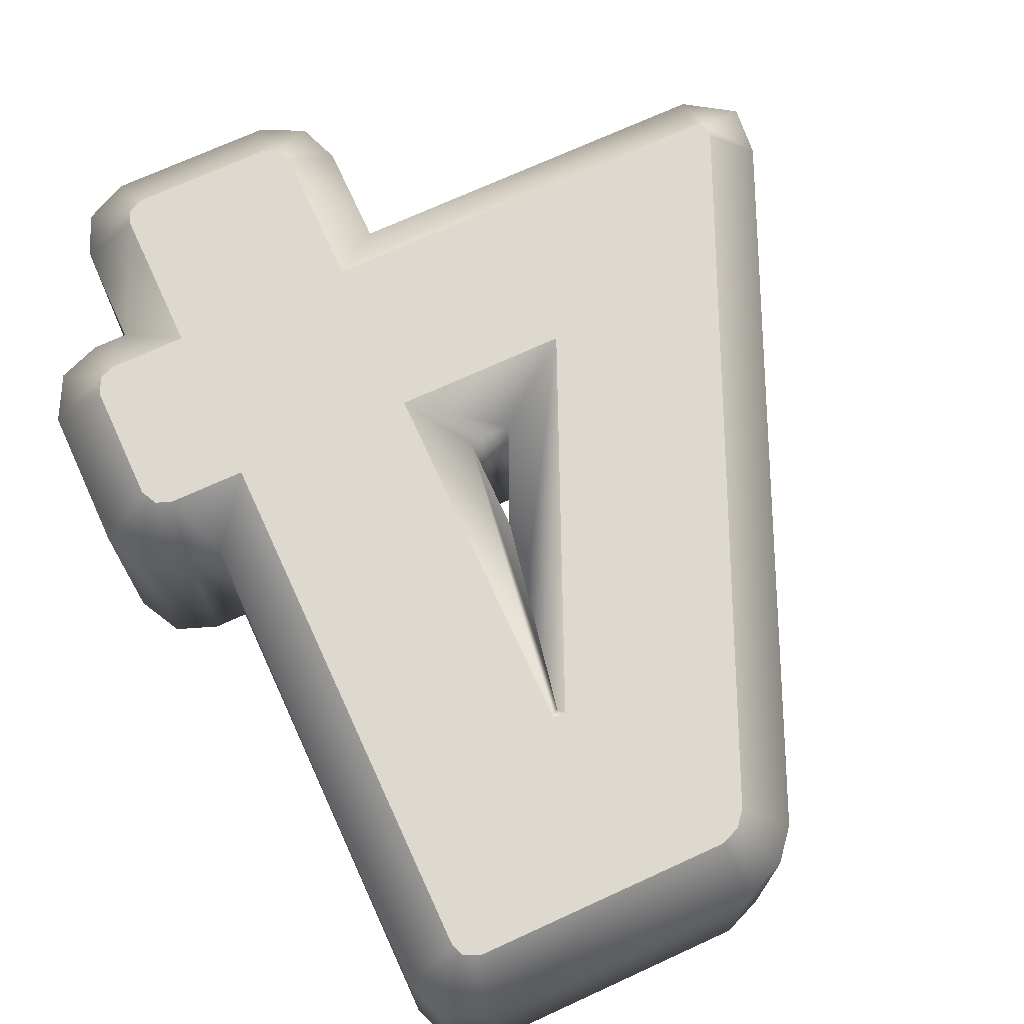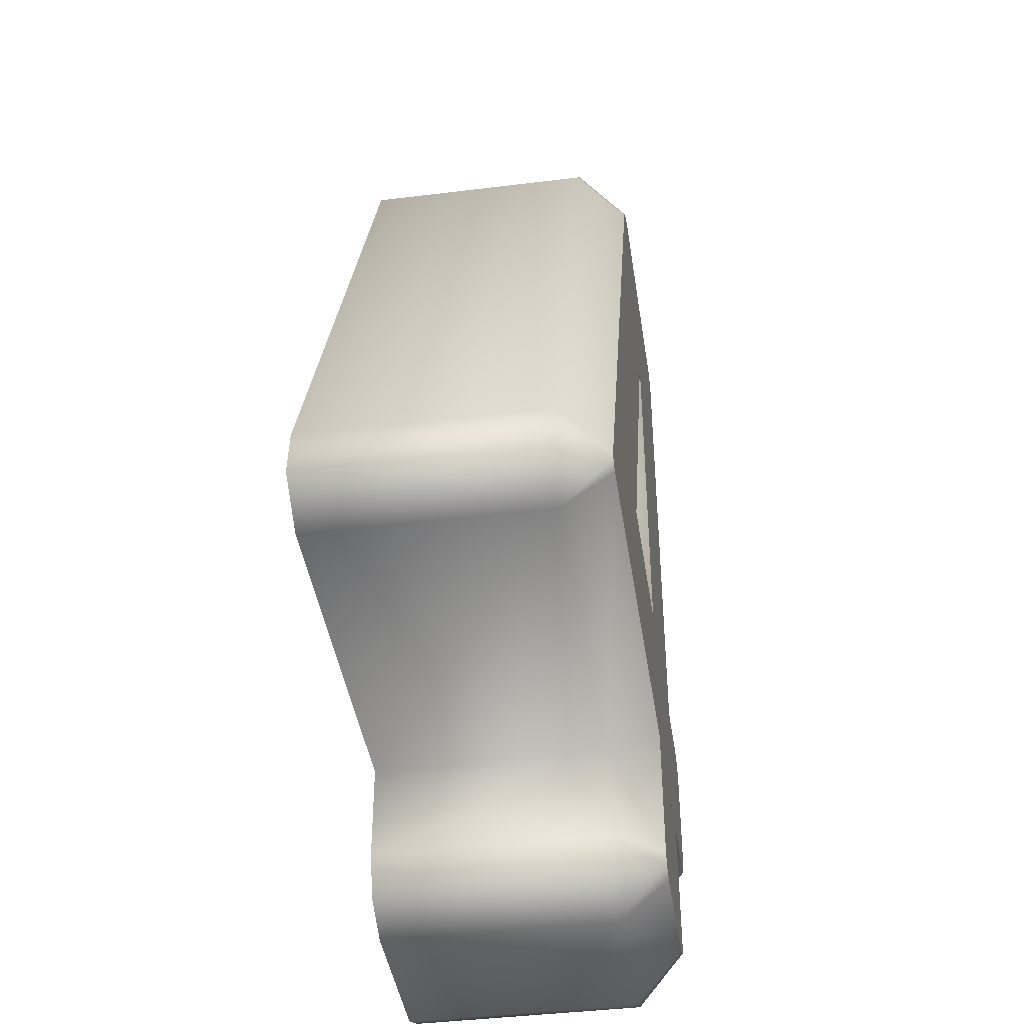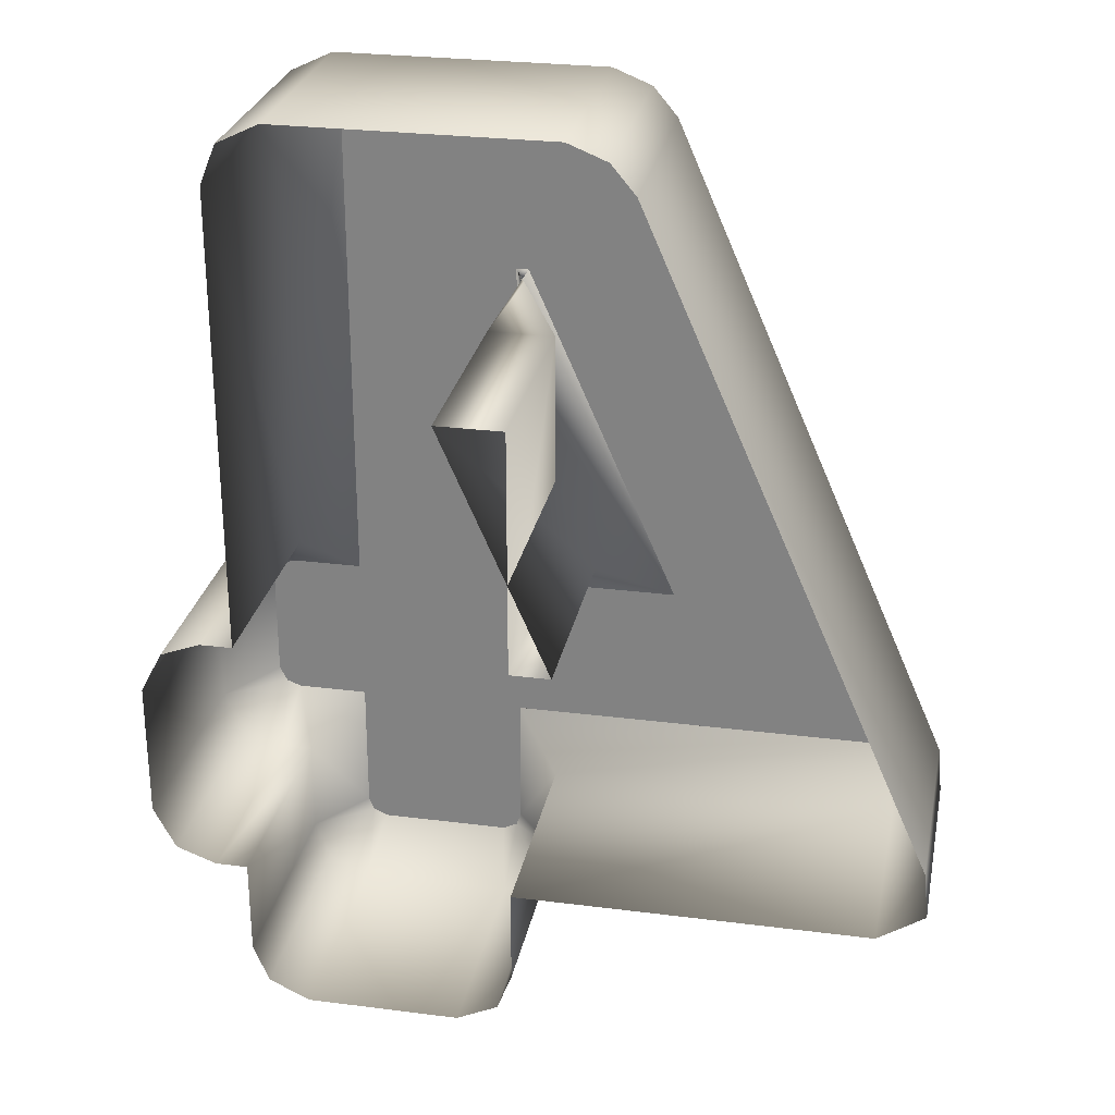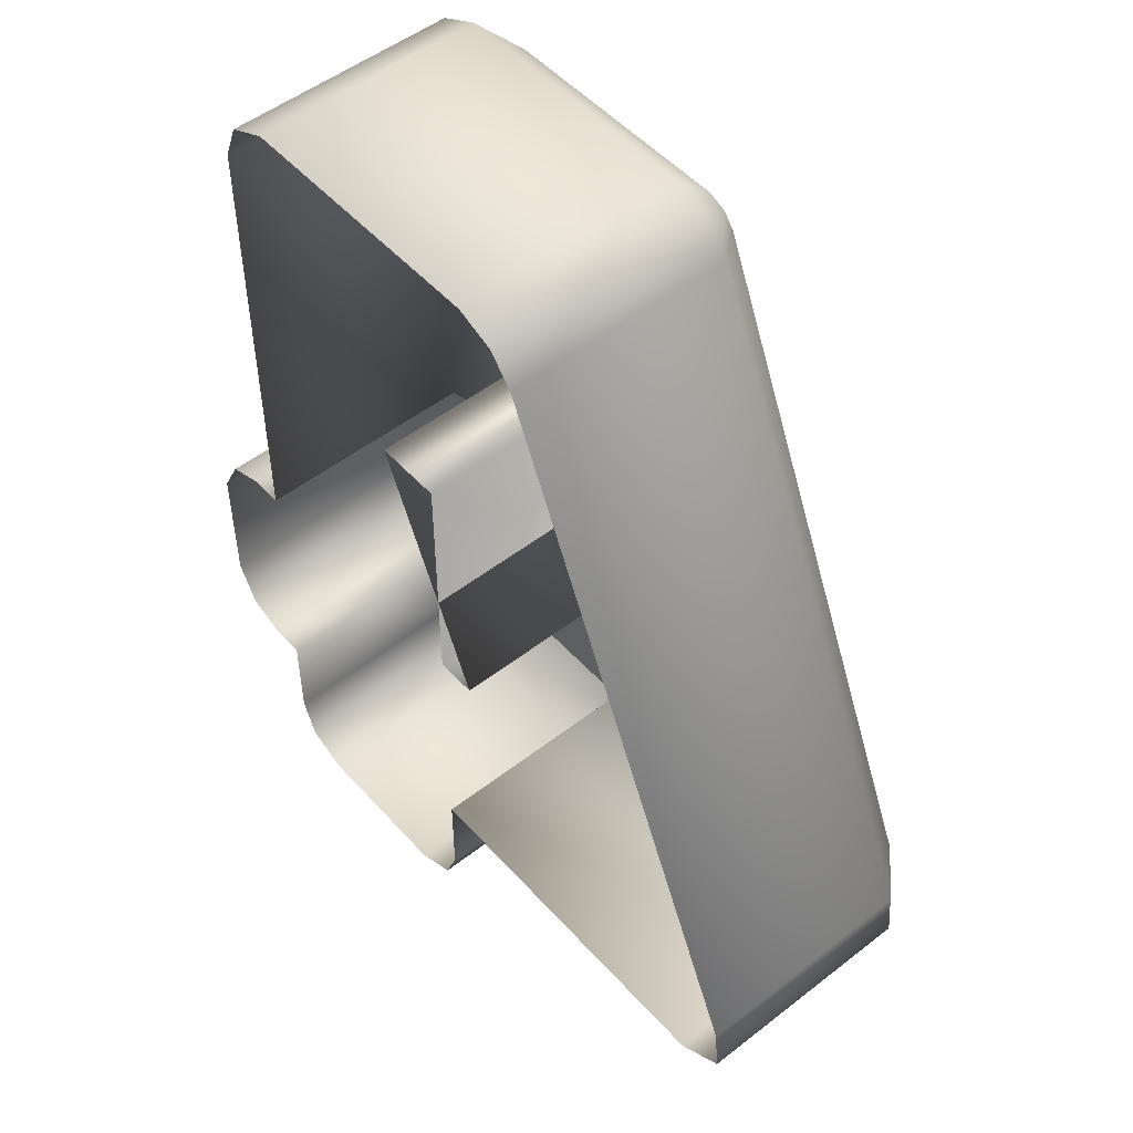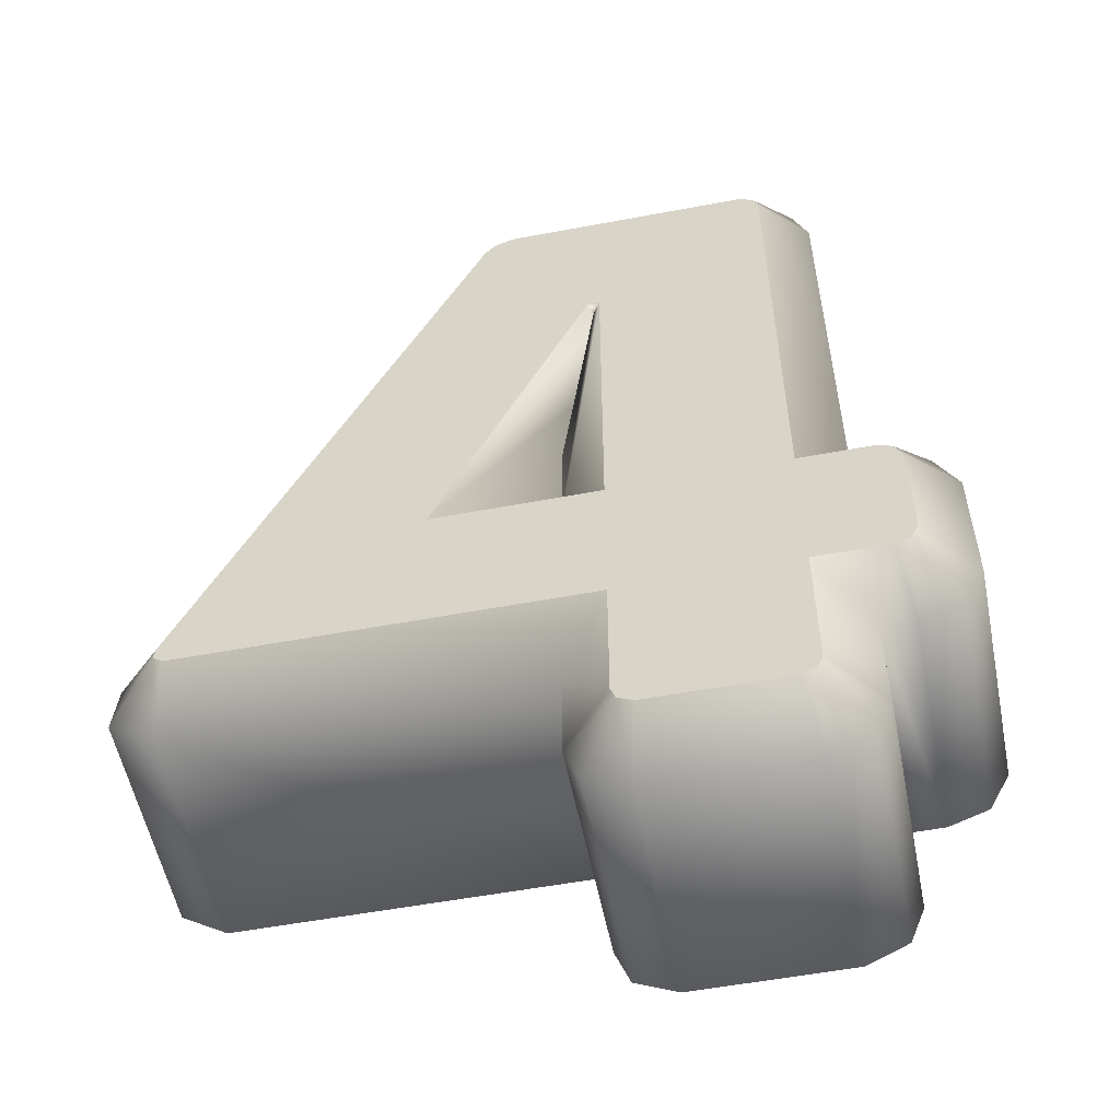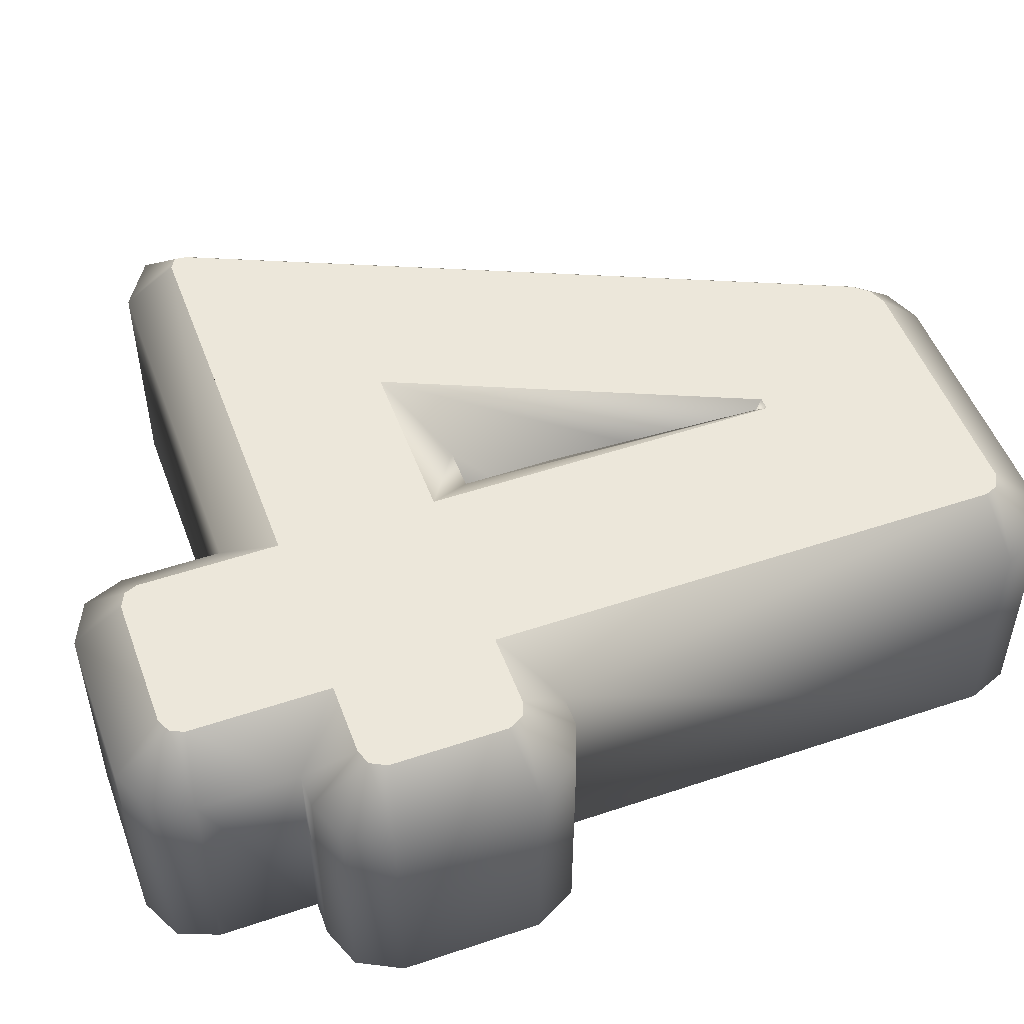
<metadata>
{"format":"obj","ext":"obj","renderer":"f3d","projection":"perspective","resolution":1024,"background":"white","views":[{"elev":71.7,"azim":-24.6,"up":"+Y"},{"elev":-41.9,"azim":98.5,"up":"+Z"},{"elev":27.2,"azim":11.1,"up":"+Z"},{"elev":51.0,"azim":49.7,"up":"+Z"},{"elev":-55.1,"azim":-168.8,"up":"+Z"},{"elev":51.0,"azim":-110.1,"up":"+Y"}]}
</metadata>
<code>
o 4
v -0.4917 0.37 0.4859
v -0.6555 0.37 0.4859
v -0.6888 0.37 0.4733
v -0.7068 0.37 0.439
v -0.7068 0.37 0.1834
v -0.6888 0.37 0.1491
v -0.6555 0.37 0.1365
v -0.4917 0.37 0.1365
v -0.4917 0.37 -0.1727
v -0.4799 0.37 -0.2021
v -0.4476 0.37 -0.2177
v -0.1447 0.37 -0.2177
v -0.1118 0.37 -0.2021
v -0.1006 0.37 -0.1727
v -0.1006 0.37 0.1365
v 0.7857 0.37 0.1365
v 0.8091 0.37 0.1518
v 0.8067 0.37 0.1771
v 0.1766 0.37 1.614
v 0.1501 0.37 1.646
v 0.1086 0.37 1.662
v -0.4476 0.37 1.662
v -0.4799 0.37 1.647
v -0.4917 0.37 1.617
v 0.2714 0.37 0.4859
v -0.1006 0.37 0.4859
v -0.1006 0.37 1.271
v -0.07264 0.37 1.271
v -0.6017 -0.26 0.5959
v -0.6017 0.26 0.5959
v -0.4917 0.37 0.4859
v -0.6755 -0.26 0.5959
v -0.6755 0.26 0.5959
v -0.6555 0.37 0.4859
v -0.7668 -0.26 0.5615
v -0.7668 0.26 0.5615
v -0.6888 0.37 0.4733
v -0.8168 -0.26 0.4661
v -0.8168 0.26 0.4661
v -0.7068 0.37 0.439
v -0.8168 -0.26 0.1563
v -0.8168 0.26 0.1563
v -0.7068 0.37 0.1834
v -0.7668 -0.26 0.06092
v -0.7668 0.26 0.06092
v -0.6888 0.37 0.1491
v -0.6755 -0.26 0.02651
v -0.6755 0.26 0.02651
v -0.6555 0.37 0.1365
v -0.6017 -0.26 0.02651
v -0.6017 0.26 0.02651
v -0.4917 0.37 0.1365
v -0.6017 -0.26 -0.1938
v -0.6017 0.26 -0.1938
v -0.4917 0.37 -0.1727
v -0.5662 -0.26 -0.2825
v -0.5662 0.26 -0.2825
v -0.4799 0.37 -0.2021
v -0.4727 -0.26 -0.3277
v -0.4727 0.26 -0.3277
v -0.4476 0.37 -0.2177
v -0.1199 -0.26 -0.3277
v -0.1199 0.26 -0.3277
v -0.1447 0.37 -0.2177
v -0.02472 -0.26 -0.2825
v -0.02472 0.26 -0.2825
v -0.1118 0.37 -0.2021
v 0.009438 -0.26 -0.193
v 0.009438 0.26 -0.193
v -0.1006 0.37 -0.1727
v 0.009438 -0.26 0.02651
v 0.009438 0.26 0.02651
v -0.1006 0.37 0.1365
v 0.8184 -0.26 0.02651
v 0.8184 0.26 0.02651
v 0.7857 0.37 0.1365
v 0.925 -0.26 0.0961
v 0.925 0.26 0.0961
v 0.8091 0.37 0.1518
v 0.9145 -0.26 0.2051
v 0.9145 0.26 0.2051
v 0.8067 0.37 0.1771
v 0.2711 -0.26 1.672
v 0.2711 0.26 1.672
v 0.1766 0.37 1.614
v 0.2167 -0.26 1.737
v 0.2167 0.26 1.737
v 0.1501 0.37 1.646
v 0.13 -0.26 1.772
v 0.13 0.26 1.772
v 0.1086 0.37 1.662
v -0.4727 -0.26 1.772
v -0.4727 0.26 1.772
v -0.4476 0.37 1.662
v -0.5662 -0.26 1.727
v -0.5662 0.26 1.727
v -0.4799 0.37 1.647
v -0.6017 -0.26 1.639
v -0.6017 0.26 1.639
v -0.4917 0.37 1.617
v 0.1031 -0.26 0.5959
v 0.1031 0.26 0.5959
v 0.2714 0.37 0.4859
v 0.009437 -0.26 0.5959
v 0.009437 0.26 0.5959
v -0.1006 0.37 0.4859
v 0.009437 -0.26 1.161
v 0.009437 0.26 1.161
v -0.07878 0.3482 1.249
v -0.1006 0.37 1.271
v -0.1445 -0.26 1.161
v -0.1445 0.26 1.161
v -0.08688 0.3482 1.249
v -0.07264 0.37 1.271
f 17 3 25
f 15 7 16
f 14 12 10
f 8 7 15
f 90 88 91
f 33 29 30
f 30 34 33
f 36 32 33
f 75 79 78
f 37 33 34
f 39 35 36
f 39 37 40
f 42 38 39
f 45 41 42
f 42 46 45
f 48 44 45
f 76 72 73
f 48 46 49
f 51 47 48
f 54 50 51
f 51 55 54
f 57 53 54
f 58 54 55
f 60 56 57
f 106 102 103
f 63 59 60
f 63 61 64
f 66 62 63
f 63 67 66
f 69 65 66
f 69 67 70
f 109 112 108
f 72 68 69
f 72 70 73
f 75 71 72
f 78 74 75
f 81 77 78
f 81 79 82
f 93 89 90
f 84 80 81
f 42 40 43
f 23 21 27
f 87 83 84
f 88 84 85
f 90 86 87
f 51 49 52
f 84 82 85
f 90 94 93
f 96 92 93
f 93 97 96
f 99 95 96
f 99 97 100
f 58 60 57
f 30 98 99
f 30 100 31
f 105 101 102
f 110 113 109
f 108 104 105
f 110 109 105
f 112 107 108
f 102 111 112
f 112 114 103
f 28 27 19
f 19 18 17
f 17 16 7
f 7 6 5
f 5 4 3
f 3 2 1
f 3 1 26
f 7 5 3
f 28 19 17
f 3 26 25
f 25 28 17
f 17 7 3
f 10 9 8
f 8 15 14
f 14 13 12
f 12 11 10
f 10 8 14
f 90 87 88
f 33 32 29
f 30 31 34
f 36 35 32
f 75 76 79
f 37 36 33
f 39 38 35
f 39 36 37
f 42 41 38
f 45 44 41
f 42 43 46
f 48 47 44
f 76 75 72
f 48 45 46
f 51 50 47
f 54 53 50
f 51 52 55
f 57 56 53
f 58 57 54
f 60 59 56
f 106 105 102
f 63 62 59
f 63 60 61
f 66 65 62
f 63 64 67
f 69 68 65
f 69 66 67
f 109 113 112
f 72 71 68
f 72 69 70
f 75 74 71
f 78 77 74
f 81 80 77
f 81 78 79
f 93 92 89
f 84 83 80
f 42 39 40
f 27 26 1
f 1 24 23
f 23 22 21
f 21 20 19
f 27 1 23
f 21 19 27
f 87 86 83
f 88 87 84
f 90 89 86
f 51 48 49
f 84 81 82
f 90 91 94
f 96 95 92
f 93 94 97
f 99 98 95
f 99 96 97
f 58 61 60
f 30 29 98
f 30 99 100
f 105 104 101
f 110 114 113
f 108 107 104
f 105 106 110
f 109 108 105
f 112 111 107
f 102 101 111
f 103 102 112
f 112 113 114

</code>
